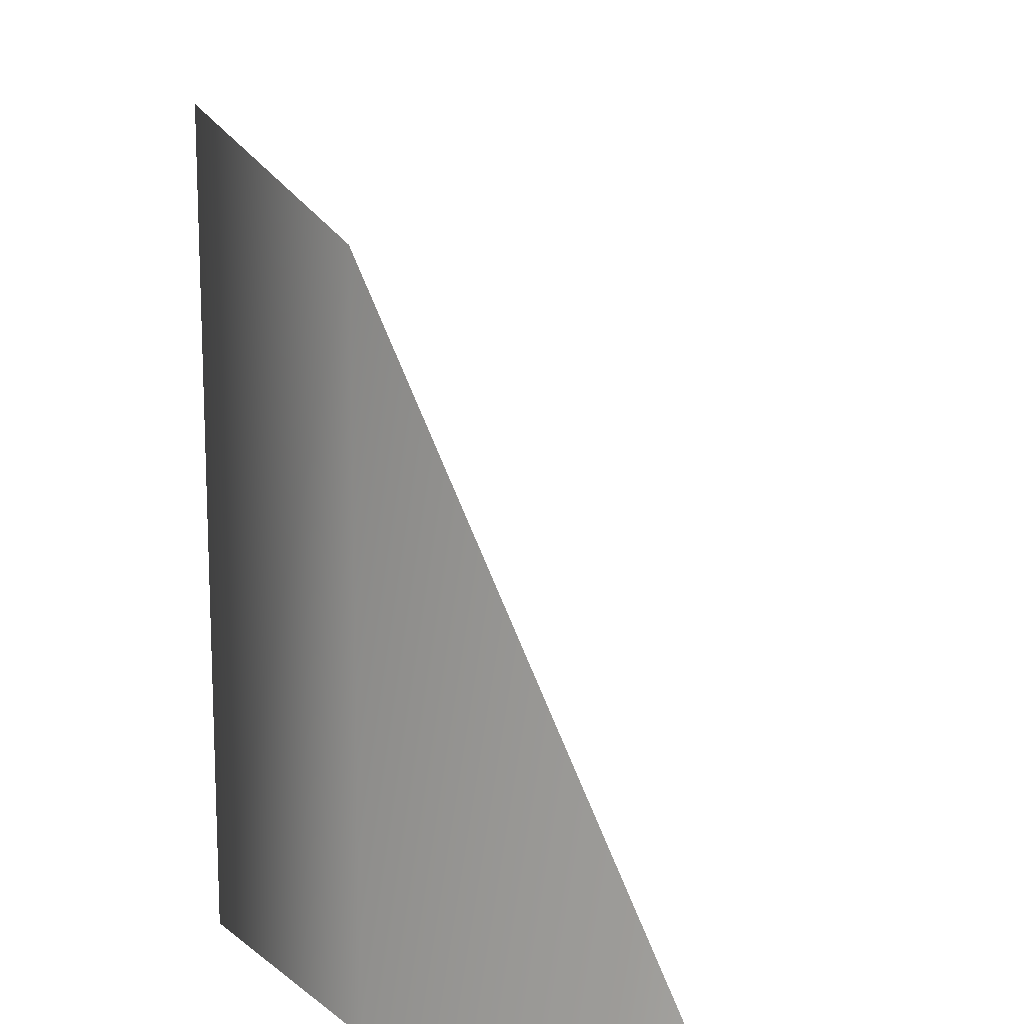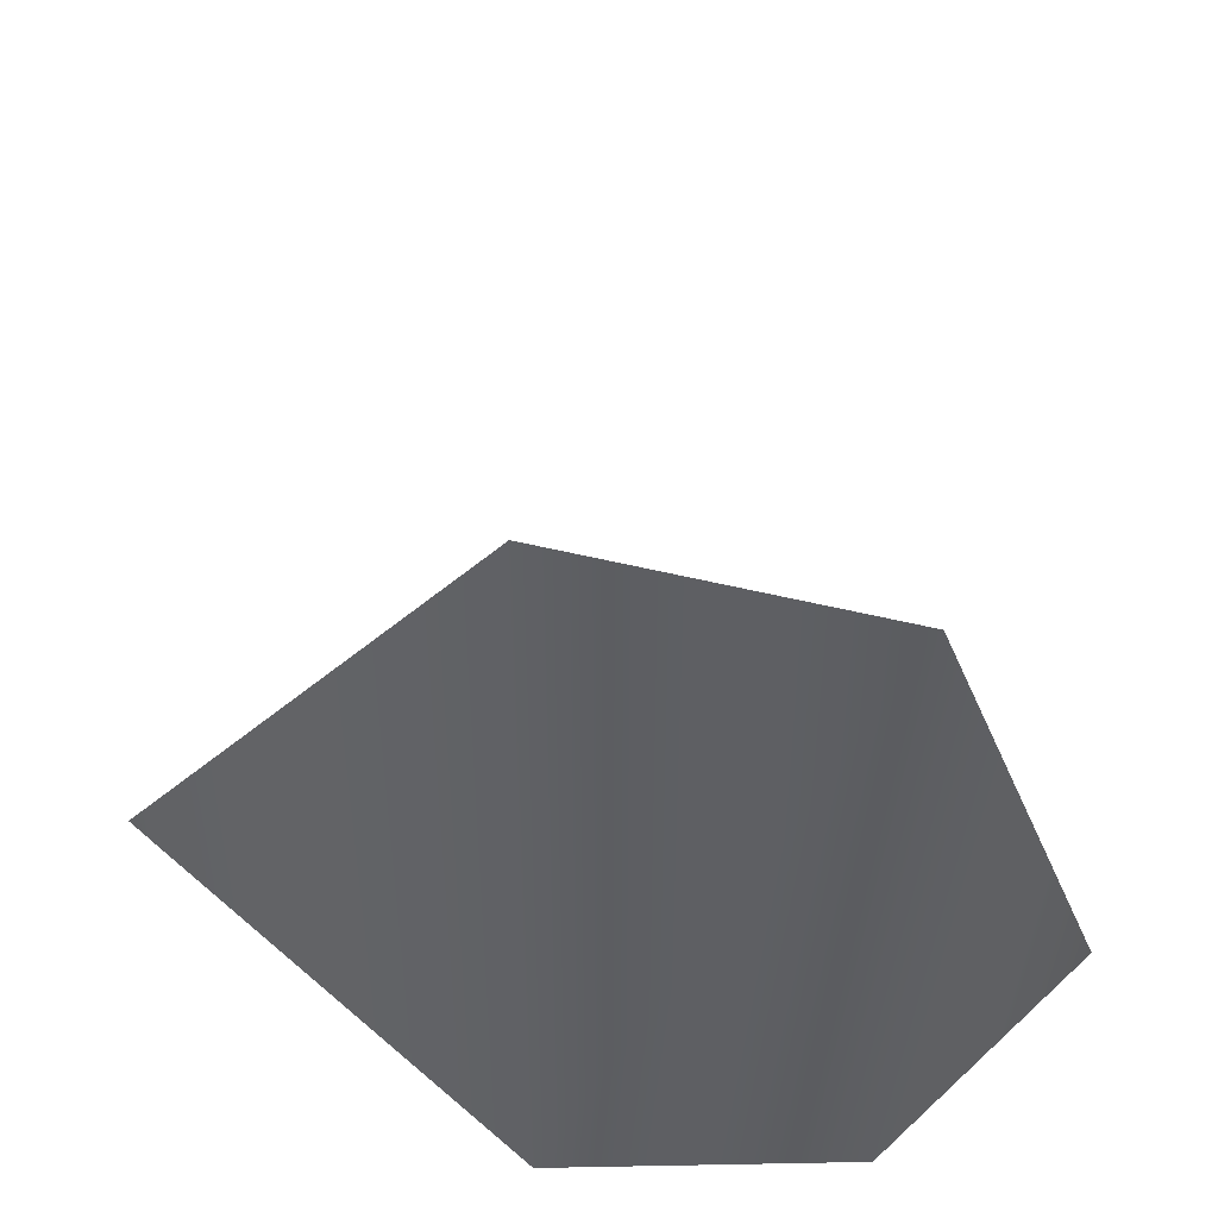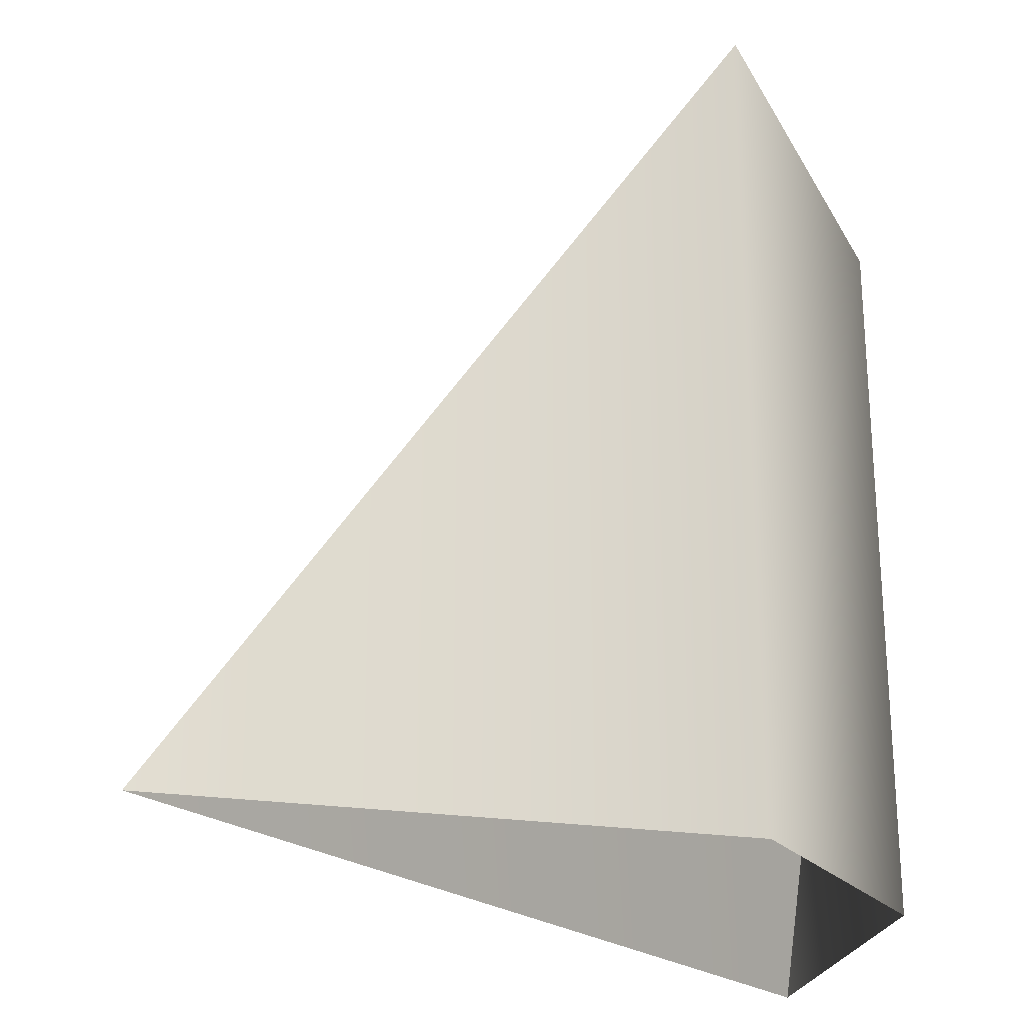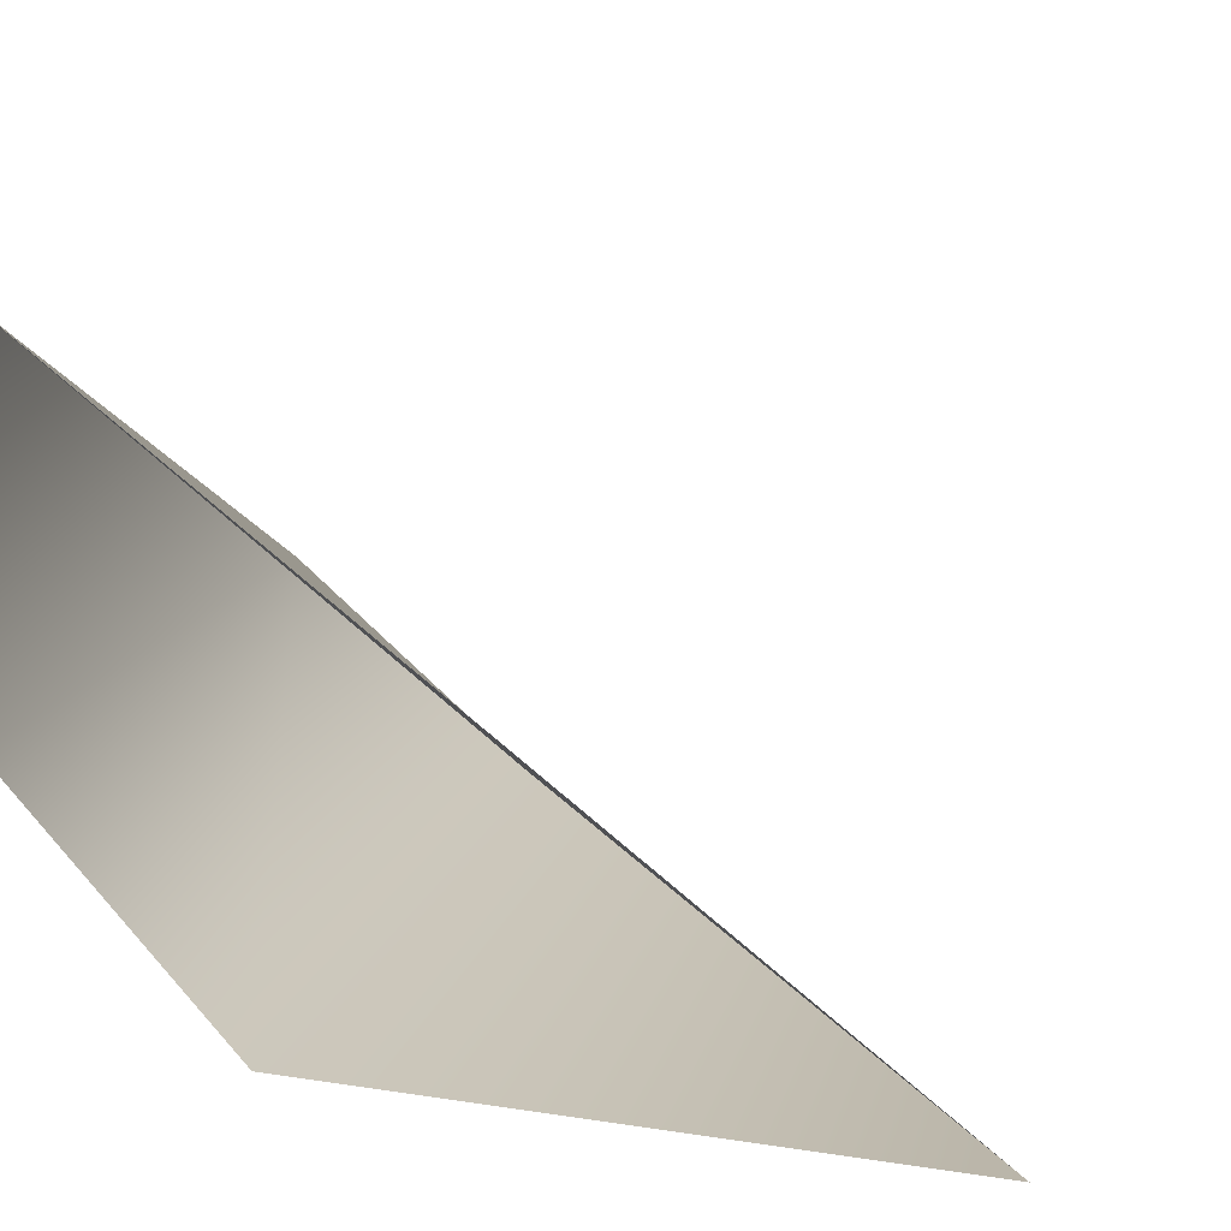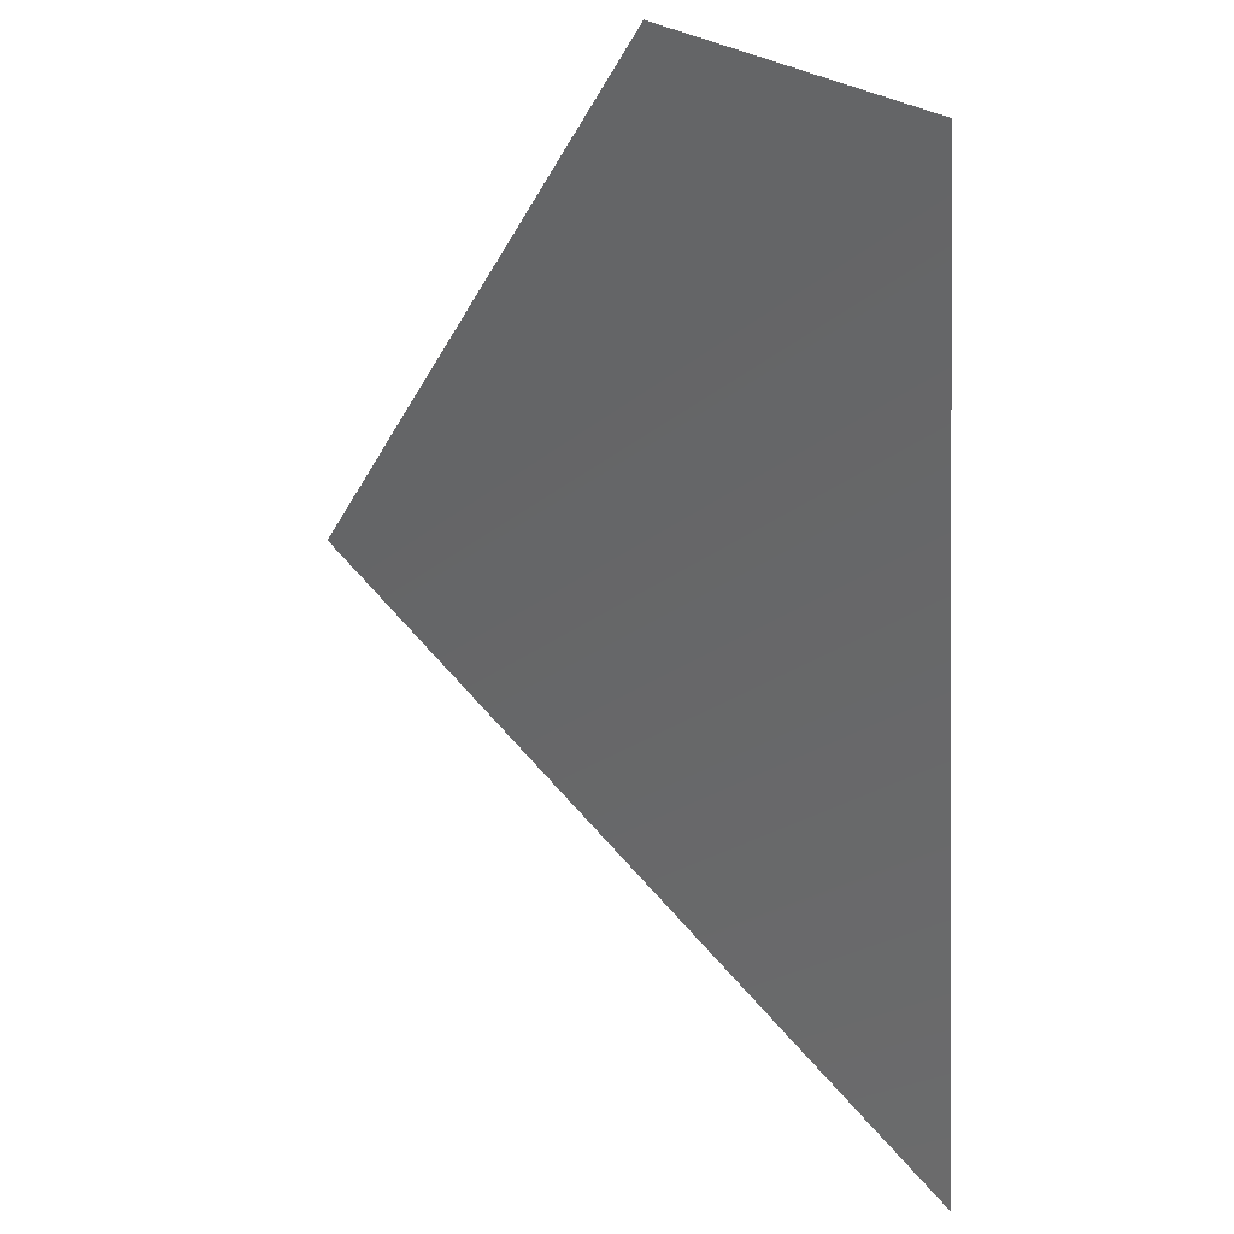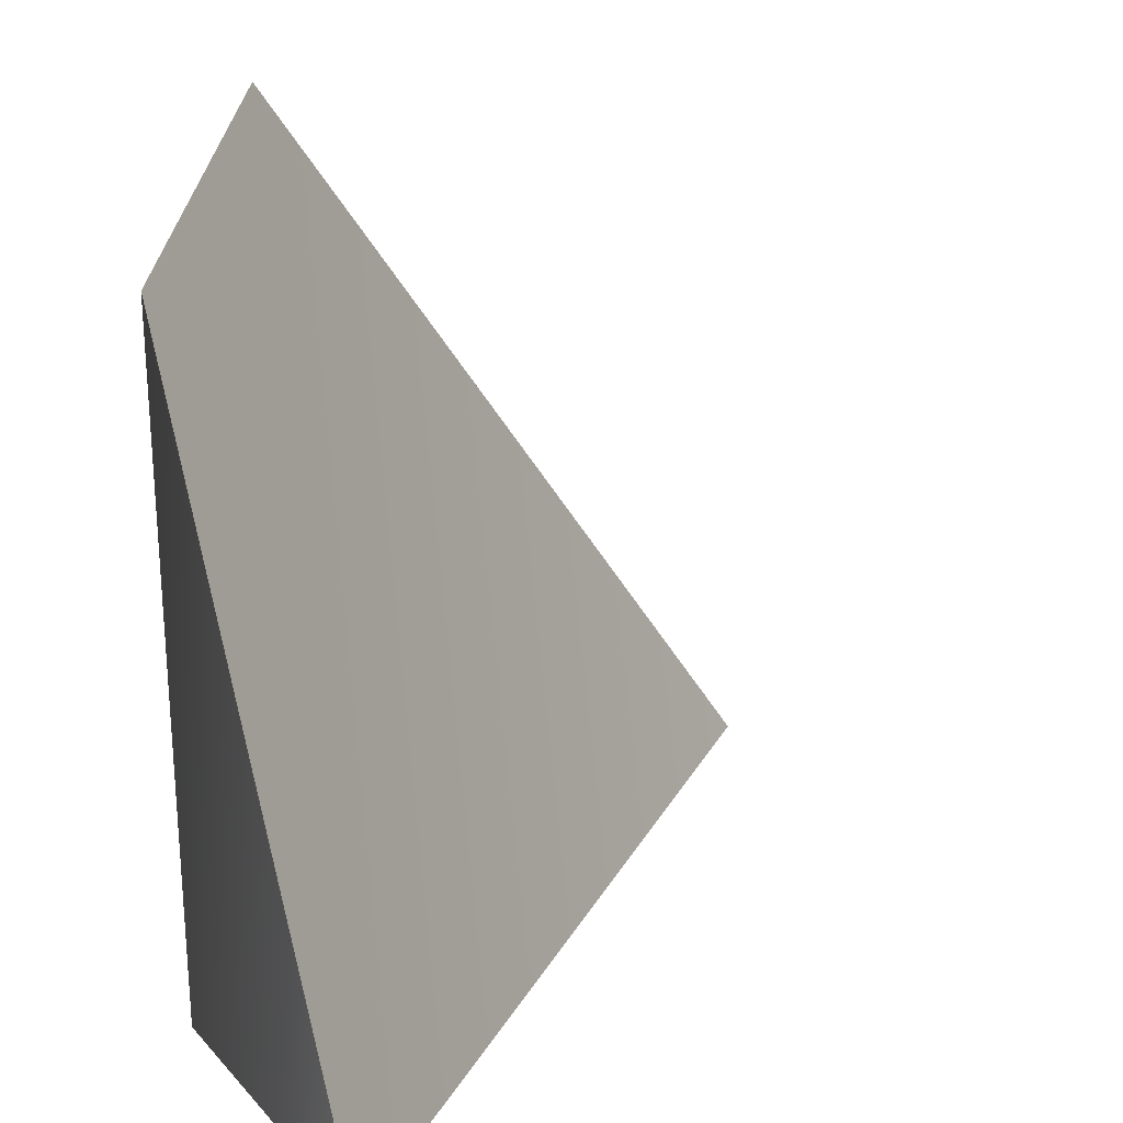
<metadata>
{"format":"obj","ext":"obj","renderer":"f3d","projection":"perspective","resolution":1024,"background":"white","views":[{"elev":13.5,"azim":-73.3,"up":"+Y"},{"elev":48.6,"azim":-132.7,"up":"+Y"},{"elev":-24.0,"azim":169.0,"up":"+Y"},{"elev":12.5,"azim":12.4,"up":"+Z"},{"elev":58.0,"azim":88.8,"up":"+Y"},{"elev":24.5,"azim":-29.1,"up":"+Y"}]}
</metadata>
<code>
g Object217
v -1.015e+04 -1174 1.298e+04
v -1.015e+04 -1127 1.298e+04
v -1.011e+04 -1174 1.298e+04
v -1.016e+04 -1133 1.299e+04
v -1.016e+04 -1174 1.299e+04
v -1.016e+04 -1175 1.301e+04
v -1.015e+04 -1127 1.298e+04
v -1.016e+04 -1133 1.299e+04
v -1.016e+04 -1175 1.301e+04
v -1.011e+04 -1174 1.298e+04
f 9 7 8
f 7 9 10
f 4 5 6
f 5 4 1
f 2 1 4
f 1 2 3

</code>
